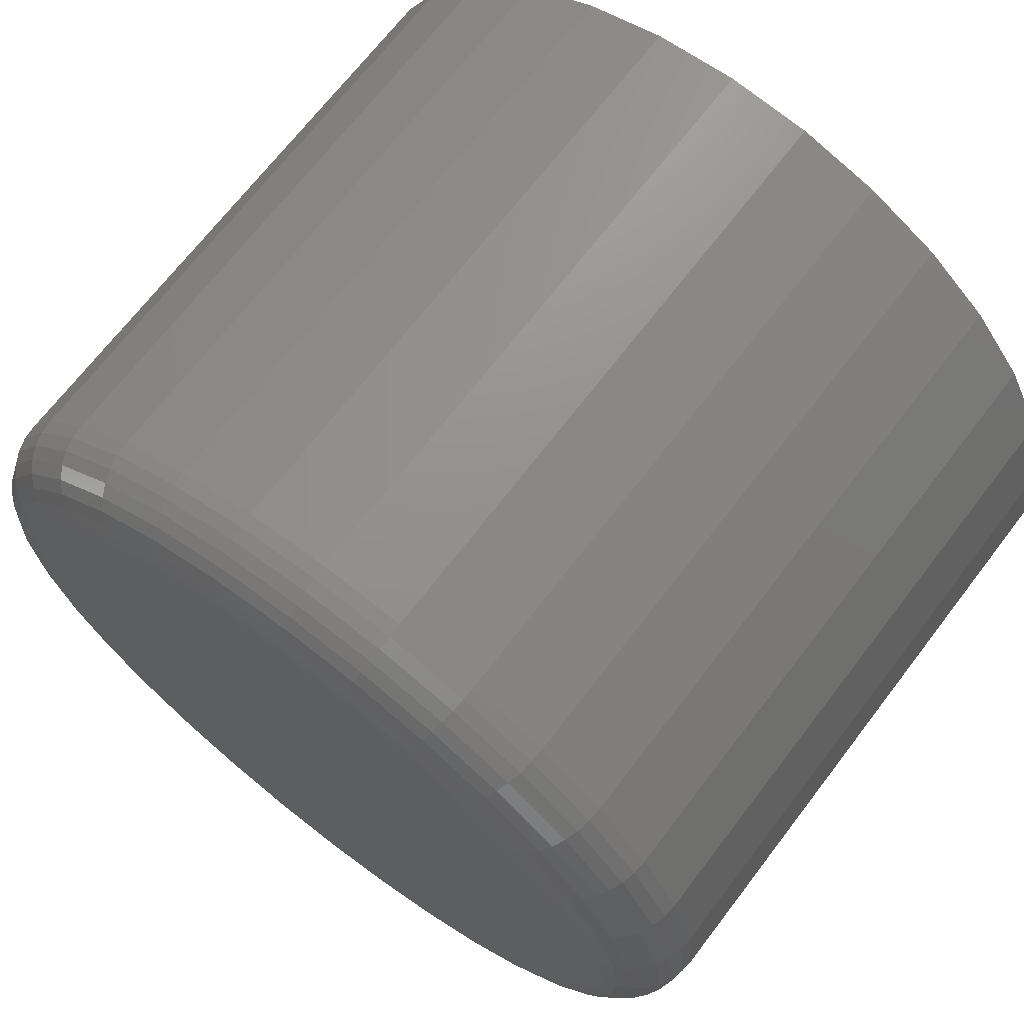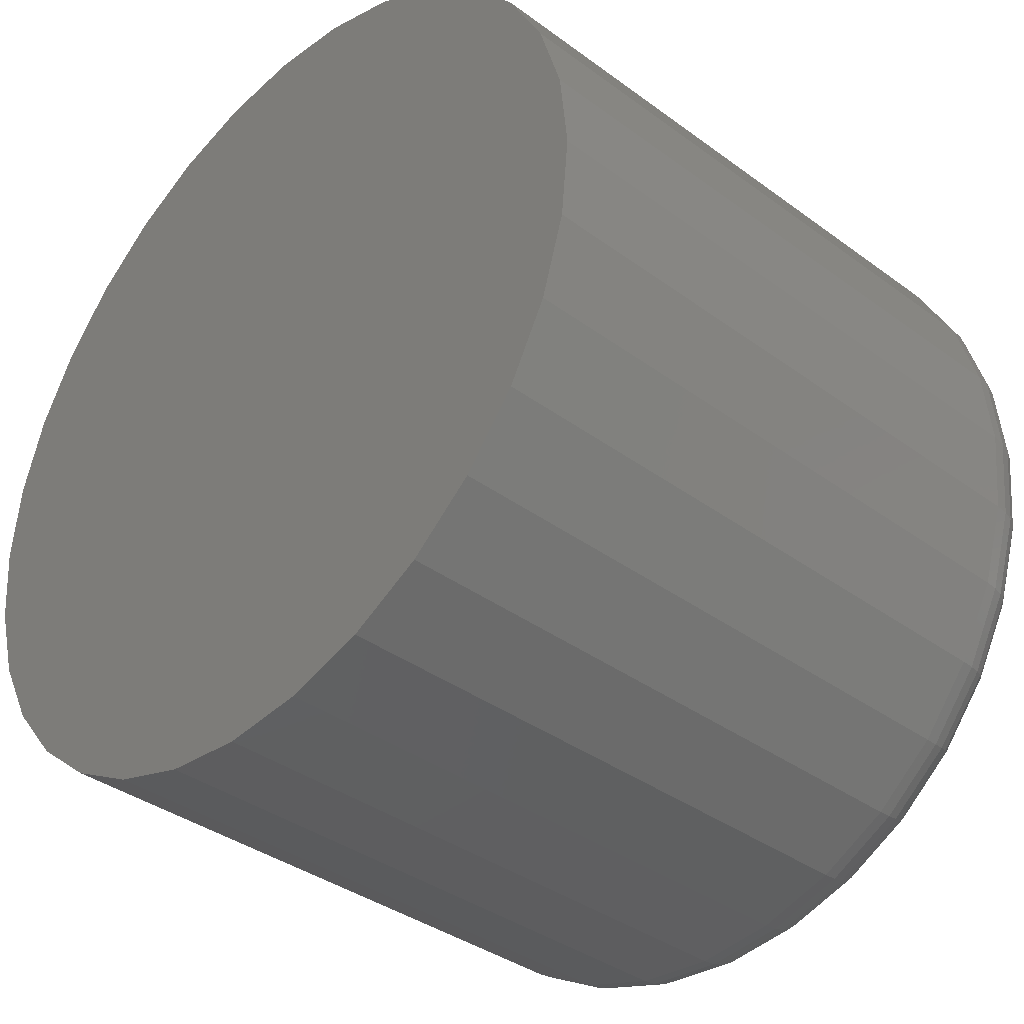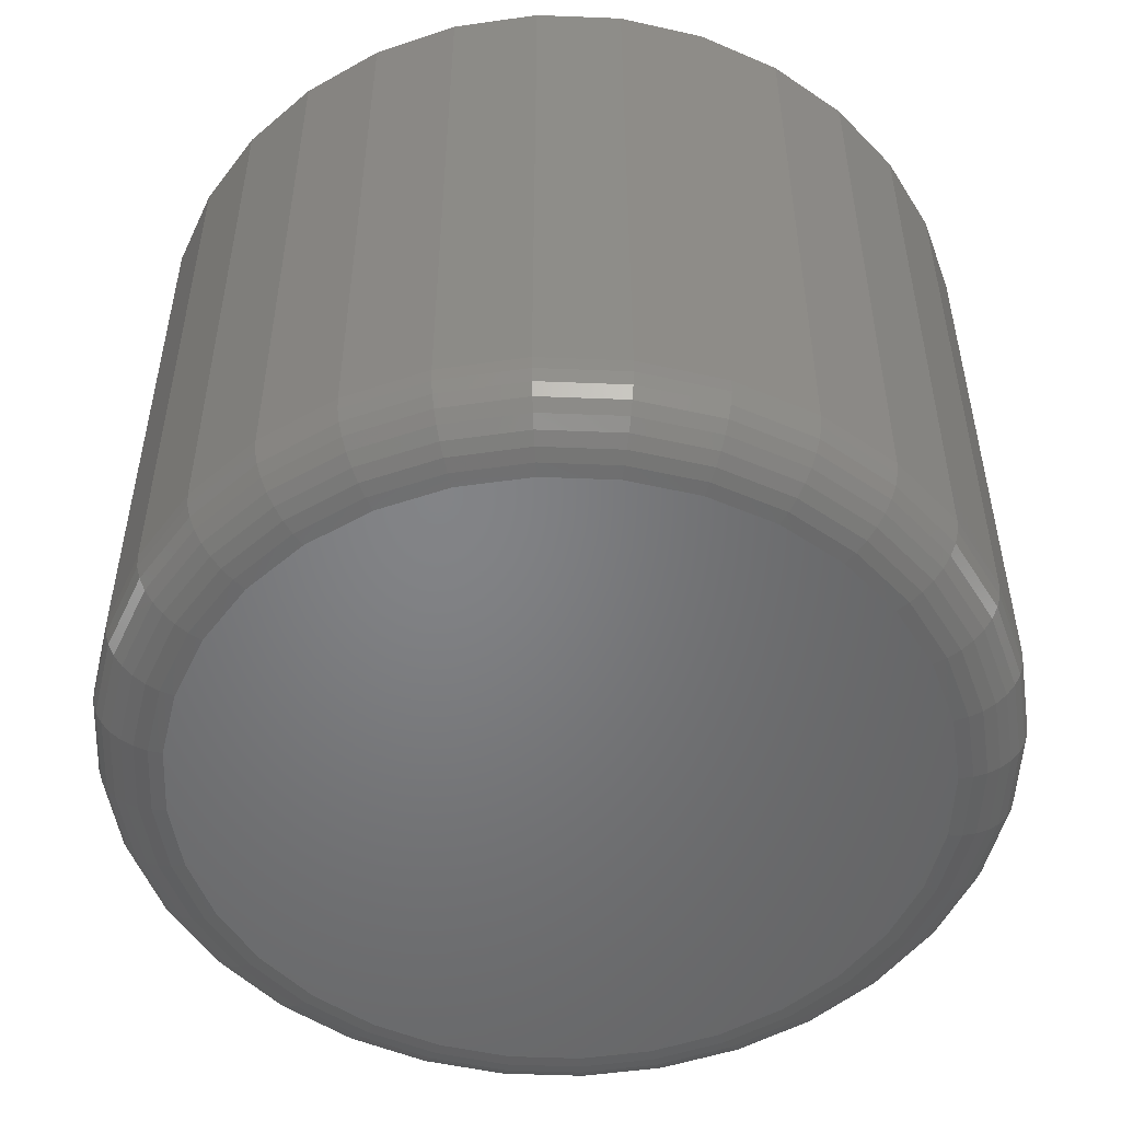
<metadata>
{"format":"stl","ext":"stl","renderer":"f3d","projection":"perspective","resolution":1024,"background":"white","views":[{"elev":69.1,"azim":-142.6,"up":"+Y"},{"elev":-37.0,"azim":46.5,"up":"+Y"},{"elev":-51.5,"azim":81.9,"up":"+Z"}]}
</metadata>
<code>
# stl→obj: 320 verts, 636 faces
v 0.004934 0.3956 0
v 0.0821 0.388 0
v -0.07224 0.388 0
v 0.004934 -0.3956 0
v -0.07224 -0.388 0
v 0.0821 -0.388 0
v -0.1464 -0.3654 0
v 0.1563 -0.3654 0
v -0.2148 -0.3289 0
v 0.2247 -0.3289 0
v -0.2748 -0.2797 0
v 0.2846 -0.2797 0
v -0.324 -0.2198 0
v 0.3338 -0.2198 0
v -0.3605 -0.1514 0
v 0.3704 -0.1514 0
v -0.383 -0.07717 0
v 0.3929 -0.07717 0
v -0.3906 -1.039e-16 0
v 0.4005 -7.354e-17 0
v -0.383 0.07717 0
v 0.3929 0.07717 0
v -0.3605 0.1514 0
v 0.3704 0.1514 0
v -0.324 0.2198 0
v 0.3338 0.2198 0
v -0.2748 0.2797 0
v 0.2846 0.2797 0
v -0.2148 0.3289 0
v 0.2247 0.3289 0
v -0.1464 0.3654 0
v 0.1563 0.3654 0
v 0.4786 -5.367e-16 0.07812
v 0.4786 0 0.75
v 0.4695 -0.09241 0.07812
v 0.4695 -0.09241 0.75
v 0.4426 -0.1813 0.07812
v 0.4426 -0.1813 0.75
v 0.3988 -0.2632 0.07812
v 0.3988 -0.2632 0.75
v 0.3399 -0.3349 0.07812
v 0.3399 -0.3349 0.75
v 0.2681 -0.3939 0.07812
v 0.2681 -0.3939 0.75
v 0.1862 -0.4376 0.07812
v 0.1862 -0.4376 0.75
v 0.09735 -0.4646 0.07812
v 0.09735 -0.4646 0.75
v 0.004934 -0.4737 0.07812
v 0.004934 -0.4737 0.75
v -0.08748 -0.4646 0.07812
v -0.08748 -0.4646 0.75
v -0.1763 -0.4376 0.07812
v -0.1763 -0.4376 0.75
v -0.2582 -0.3939 0.07812
v -0.2582 -0.3939 0.75
v -0.33 -0.3349 0.07812
v -0.33 -0.3349 0.75
v -0.3889 -0.2632 0.07812
v -0.3889 -0.2632 0.75
v -0.4327 -0.1813 0.07812
v -0.4327 -0.1813 0.75
v -0.4596 -0.09241 0.07812
v -0.4596 -0.09241 0.75
v -0.4688 5.801e-17 0.07812
v -0.4688 5.801e-17 0.75
v -0.4596 0.09241 0.07812
v -0.4596 0.09241 0.75
v -0.4327 0.1813 0.07812
v -0.4327 0.1813 0.75
v -0.3889 0.2632 0.07812
v -0.3889 0.2632 0.75
v -0.33 0.3349 0.07812
v -0.33 0.3349 0.75
v -0.2582 0.3939 0.07812
v -0.2582 0.3939 0.75
v -0.1763 0.4376 0.07812
v -0.1763 0.4376 0.75
v -0.08748 0.4646 0.07812
v -0.08748 0.4646 0.75
v 0.004934 0.4737 0.07812
v 0.004934 0.4737 0.75
v 0.09735 0.4646 0.07812
v 0.09735 0.4646 0.75
v 0.1862 0.4376 0.07812
v 0.1862 0.4376 0.75
v 0.2681 0.3939 0.07812
v 0.2681 0.3939 0.75
v 0.3399 0.3349 0.07812
v 0.3399 0.3349 0.75
v 0.3988 0.2632 0.07812
v 0.3988 0.2632 0.75
v 0.4426 0.1813 0.07812
v 0.4426 0.1813 0.75
v 0.4695 0.09241 0.07812
v 0.4695 0.09241 0.75
v -0.4672 -8.327e-17 0.06288
v -0.4582 0.09212 0.06288
v -0.4628 -1.11e-16 0.04823
v -0.4538 0.09125 0.04823
v -0.4556 -1.11e-16 0.03472
v -0.4467 0.08984 0.03472
v -0.4459 -1.11e-16 0.02288
v -0.4372 0.08795 0.02288
v -0.434 -1.11e-16 0.01317
v -0.4256 0.08564 0.01317
v -0.4205 -1.11e-16 0.005947
v -0.4123 0.083 0.005947
v -0.4059 -8.327e-17 0.001501
v -0.398 0.08014 0.001501
v 0.468 0.09212 0.06288
v 0.4771 -2.498e-16 0.06288
v 0.4637 0.09125 0.04823
v 0.4727 -2.22e-16 0.04823
v 0.4566 0.08984 0.03472
v 0.4655 -2.22e-16 0.03472
v 0.4471 0.08795 0.02288
v 0.4557 -2.498e-16 0.02288
v 0.4355 0.08564 0.01317
v 0.4439 -2.22e-16 0.01317
v 0.4222 0.083 0.005947
v 0.4304 -2.498e-16 0.005947
v 0.4078 0.08014 0.001501
v 0.4157 -2.22e-16 0.001501
v 0.4412 0.1807 0.06288
v 0.4371 0.179 0.04823
v 0.4304 0.1762 0.03472
v 0.4214 0.1725 0.02288
v 0.4105 0.168 0.01317
v 0.398 0.1628 0.005947
v 0.3845 0.1572 0.001501
v 0.3975 0.2623 0.06288
v 0.3938 0.2599 0.04823
v 0.3878 0.2559 0.03472
v 0.3798 0.2505 0.02288
v 0.3699 0.2439 0.01317
v 0.3587 0.2364 0.005947
v 0.3465 0.2282 0.001501
v 0.3388 0.3339 0.06288
v 0.3357 0.3307 0.04823
v 0.3306 0.3256 0.03472
v 0.3237 0.3188 0.02288
v 0.3153 0.3104 0.01317
v 0.3058 0.3008 0.005947
v 0.2954 0.2905 0.001501
v 0.2673 0.3926 0.06288
v 0.2648 0.3889 0.04823
v 0.2608 0.3829 0.03472
v 0.2554 0.3748 0.02288
v 0.2488 0.365 0.01317
v 0.2413 0.3538 0.005947
v 0.2332 0.3416 0.001501
v 0.1856 0.4362 0.06288
v 0.1839 0.4321 0.04823
v 0.1812 0.4255 0.03472
v 0.1774 0.4165 0.02288
v 0.1729 0.4055 0.01317
v 0.1677 0.3931 0.005947
v 0.1621 0.3795 0.001501
v 0.09705 0.4631 0.06288
v 0.09619 0.4587 0.04823
v 0.09478 0.4517 0.03472
v 0.09288 0.4421 0.02288
v 0.09057 0.4305 0.01317
v 0.08794 0.4173 0.005947
v 0.08508 0.4029 0.001501
v 0.004934 0.4722 0.06288
v 0.004934 0.4677 0.04823
v 0.004934 0.4605 0.03472
v 0.004934 0.4508 0.02288
v 0.004934 0.439 0.01317
v 0.004934 0.4255 0.005947
v 0.004934 0.4108 0.001501
v -0.08718 0.4631 0.06288
v -0.08632 0.4587 0.04823
v -0.08491 0.4517 0.03472
v -0.08301 0.4421 0.02288
v -0.0807 0.4305 0.01317
v -0.07807 0.4173 0.005947
v -0.07521 0.4029 0.001501
v -0.1758 0.4362 0.06288
v -0.1741 0.4321 0.04823
v -0.1713 0.4255 0.03472
v -0.1676 0.4165 0.02288
v -0.163 0.4055 0.01317
v -0.1579 0.3931 0.005947
v -0.1523 0.3795 0.001501
v -0.2574 0.3926 0.06288
v -0.2549 0.3889 0.04823
v -0.2509 0.3829 0.03472
v -0.2455 0.3748 0.02288
v -0.2389 0.365 0.01317
v -0.2314 0.3538 0.005947
v -0.2233 0.3416 0.001501
v -0.3289 0.3339 0.06288
v -0.3258 0.3307 0.04823
v -0.3207 0.3256 0.03472
v -0.3138 0.3188 0.02288
v -0.3055 0.3104 0.01317
v -0.2959 0.3008 0.005947
v -0.2855 0.2905 0.001501
v -0.3877 0.2623 0.06288
v -0.384 0.2599 0.04823
v -0.378 0.2559 0.03472
v -0.3699 0.2505 0.02288
v -0.3601 0.2439 0.01317
v -0.3488 0.2364 0.005947
v -0.3366 0.2282 0.001501
v -0.4313 0.1807 0.06288
v -0.4272 0.179 0.04823
v -0.4205 0.1762 0.03472
v -0.4116 0.1725 0.02288
v -0.4006 0.168 0.01317
v -0.3881 0.1628 0.005947
v -0.3746 0.1572 0.001501
v 0.468 -0.09212 0.06288
v 0.4637 -0.09125 0.04823
v 0.4566 -0.08984 0.03472
v 0.4471 -0.08795 0.02288
v 0.4355 -0.08564 0.01317
v 0.4222 -0.083 0.005947
v 0.4078 -0.08014 0.001501
v -0.4582 -0.09212 0.06288
v -0.4538 -0.09125 0.04823
v -0.4467 -0.08984 0.03472
v -0.4372 -0.08795 0.02288
v -0.4256 -0.08564 0.01317
v -0.4123 -0.083 0.005947
v -0.398 -0.08014 0.001501
v -0.4313 -0.1807 0.06288
v -0.4272 -0.179 0.04823
v -0.4205 -0.1762 0.03472
v -0.4116 -0.1725 0.02288
v -0.4006 -0.168 0.01317
v -0.3881 -0.1628 0.005947
v -0.3746 -0.1572 0.001501
v -0.3877 -0.2623 0.06288
v -0.384 -0.2599 0.04823
v -0.378 -0.2559 0.03472
v -0.3699 -0.2505 0.02288
v -0.3601 -0.2439 0.01317
v -0.3488 -0.2364 0.005947
v -0.3366 -0.2282 0.001501
v -0.3289 -0.3339 0.06288
v -0.3258 -0.3307 0.04823
v -0.3207 -0.3256 0.03472
v -0.3138 -0.3188 0.02288
v -0.3055 -0.3104 0.01317
v -0.2959 -0.3008 0.005947
v -0.2855 -0.2905 0.001501
v -0.2574 -0.3926 0.06288
v -0.2549 -0.3889 0.04823
v -0.2509 -0.3829 0.03472
v -0.2455 -0.3748 0.02288
v -0.2389 -0.365 0.01317
v -0.2314 -0.3538 0.005947
v -0.2233 -0.3416 0.001501
v -0.1758 -0.4362 0.06288
v -0.1741 -0.4321 0.04823
v -0.1713 -0.4255 0.03472
v -0.1676 -0.4165 0.02288
v -0.163 -0.4055 0.01317
v -0.1579 -0.3931 0.005947
v -0.1523 -0.3795 0.001501
v -0.08718 -0.4631 0.06288
v -0.08632 -0.4587 0.04823
v -0.08491 -0.4517 0.03472
v -0.08301 -0.4421 0.02288
v -0.0807 -0.4305 0.01317
v -0.07807 -0.4173 0.005947
v -0.07521 -0.4029 0.001501
v 0.004934 -0.4722 0.06288
v 0.004934 -0.4677 0.04823
v 0.004934 -0.4605 0.03472
v 0.004934 -0.4508 0.02288
v 0.004934 -0.439 0.01317
v 0.004934 -0.4255 0.005947
v 0.004934 -0.4108 0.001501
v 0.09705 -0.4631 0.06288
v 0.09619 -0.4587 0.04823
v 0.09478 -0.4517 0.03472
v 0.09288 -0.4421 0.02288
v 0.09057 -0.4305 0.01317
v 0.08794 -0.4173 0.005947
v 0.08508 -0.4029 0.001501
v 0.1856 -0.4362 0.06288
v 0.1839 -0.4321 0.04823
v 0.1812 -0.4255 0.03472
v 0.1774 -0.4165 0.02288
v 0.1729 -0.4055 0.01317
v 0.1677 -0.3931 0.005947
v 0.1621 -0.3795 0.001501
v 0.2673 -0.3926 0.06288
v 0.2648 -0.3889 0.04823
v 0.2608 -0.3829 0.03472
v 0.2554 -0.3748 0.02288
v 0.2488 -0.365 0.01317
v 0.2413 -0.3538 0.005947
v 0.2332 -0.3416 0.001501
v 0.3388 -0.3339 0.06288
v 0.3357 -0.3307 0.04823
v 0.3306 -0.3256 0.03472
v 0.3237 -0.3188 0.02288
v 0.3153 -0.3104 0.01317
v 0.3058 -0.3008 0.005947
v 0.2954 -0.2905 0.001501
v 0.3975 -0.2623 0.06288
v 0.3938 -0.2599 0.04823
v 0.3878 -0.2559 0.03472
v 0.3798 -0.2505 0.02288
v 0.3699 -0.2439 0.01317
v 0.3587 -0.2364 0.005947
v 0.3465 -0.2282 0.001501
v 0.4412 -0.1807 0.06288
v 0.4371 -0.179 0.04823
v 0.4304 -0.1762 0.03472
v 0.4214 -0.1725 0.02288
v 0.4105 -0.168 0.01317
v 0.398 -0.1628 0.005947
v 0.3845 -0.1572 0.001501
f 1 2 3
f 4 5 6
f 6 5 7
f 6 7 8
f 8 7 9
f 8 9 10
f 10 9 11
f 10 11 12
f 12 11 13
f 12 13 14
f 14 13 15
f 14 15 16
f 16 15 17
f 16 17 18
f 18 17 19
f 18 19 20
f 20 19 21
f 20 21 22
f 22 21 23
f 22 23 24
f 24 23 25
f 24 25 26
f 26 25 27
f 26 27 28
f 28 27 29
f 28 29 30
f 30 29 31
f 30 31 32
f 32 31 3
f 32 3 2
f 33 34 35
f 35 34 36
f 35 36 37
f 37 36 38
f 37 38 39
f 39 38 40
f 39 40 41
f 41 40 42
f 41 42 43
f 43 42 44
f 43 44 45
f 45 44 46
f 45 46 47
f 47 46 48
f 47 48 49
f 49 48 50
f 49 50 51
f 51 50 52
f 51 52 53
f 53 52 54
f 53 54 55
f 55 54 56
f 55 56 57
f 57 56 58
f 57 58 59
f 59 58 60
f 59 60 61
f 61 60 62
f 61 62 63
f 63 62 64
f 63 64 65
f 65 64 66
f 65 66 67
f 67 66 68
f 67 68 69
f 69 68 70
f 69 70 71
f 71 70 72
f 71 72 73
f 73 72 74
f 73 74 75
f 75 74 76
f 75 76 77
f 77 76 78
f 77 78 79
f 79 78 80
f 79 80 81
f 81 80 82
f 81 82 83
f 83 82 84
f 83 84 85
f 85 84 86
f 85 86 87
f 87 86 88
f 87 88 89
f 89 88 90
f 89 90 91
f 91 90 92
f 91 92 93
f 93 92 94
f 93 94 95
f 95 94 96
f 95 96 33
f 33 96 34
f 65 67 97
f 97 67 98
f 97 98 99
f 99 98 100
f 99 100 101
f 101 100 102
f 101 102 103
f 103 102 104
f 103 104 105
f 105 104 106
f 105 106 107
f 107 106 108
f 107 108 109
f 109 108 110
f 109 110 19
f 19 110 21
f 95 33 111
f 111 33 112
f 111 112 113
f 113 112 114
f 113 114 115
f 115 114 116
f 115 116 117
f 117 116 118
f 117 118 119
f 119 118 120
f 119 120 121
f 121 120 122
f 121 122 123
f 123 122 124
f 123 124 22
f 22 124 20
f 93 95 125
f 125 95 111
f 125 111 126
f 126 111 113
f 126 113 127
f 127 113 115
f 127 115 128
f 128 115 117
f 128 117 129
f 129 117 119
f 129 119 130
f 130 119 121
f 130 121 131
f 131 121 123
f 131 123 24
f 24 123 22
f 91 93 132
f 132 93 125
f 132 125 133
f 133 125 126
f 133 126 134
f 134 126 127
f 134 127 135
f 135 127 128
f 135 128 136
f 136 128 129
f 136 129 137
f 137 129 130
f 137 130 138
f 138 130 131
f 138 131 26
f 26 131 24
f 89 91 139
f 139 91 132
f 139 132 140
f 140 132 133
f 140 133 141
f 141 133 134
f 141 134 142
f 142 134 135
f 142 135 143
f 143 135 136
f 143 136 144
f 144 136 137
f 144 137 145
f 145 137 138
f 145 138 28
f 28 138 26
f 87 89 146
f 146 89 139
f 146 139 147
f 147 139 140
f 147 140 148
f 148 140 141
f 148 141 149
f 149 141 142
f 149 142 150
f 150 142 143
f 150 143 151
f 151 143 144
f 151 144 152
f 152 144 145
f 152 145 30
f 30 145 28
f 85 87 153
f 153 87 146
f 153 146 154
f 154 146 147
f 154 147 155
f 155 147 148
f 155 148 156
f 156 148 149
f 156 149 157
f 157 149 150
f 157 150 158
f 158 150 151
f 158 151 159
f 159 151 152
f 159 152 32
f 32 152 30
f 83 85 160
f 160 85 153
f 160 153 161
f 161 153 154
f 161 154 162
f 162 154 155
f 162 155 163
f 163 155 156
f 163 156 164
f 164 156 157
f 164 157 165
f 165 157 158
f 165 158 166
f 166 158 159
f 166 159 2
f 2 159 32
f 81 83 167
f 167 83 160
f 167 160 168
f 168 160 161
f 168 161 169
f 169 161 162
f 169 162 170
f 170 162 163
f 170 163 171
f 171 163 164
f 171 164 172
f 172 164 165
f 172 165 173
f 173 165 166
f 173 166 1
f 1 166 2
f 79 81 174
f 174 81 167
f 174 167 175
f 175 167 168
f 175 168 176
f 176 168 169
f 176 169 177
f 177 169 170
f 177 170 178
f 178 170 171
f 178 171 179
f 179 171 172
f 179 172 180
f 180 172 173
f 180 173 3
f 3 173 1
f 77 79 181
f 181 79 174
f 181 174 182
f 182 174 175
f 182 175 183
f 183 175 176
f 183 176 184
f 184 176 177
f 184 177 185
f 185 177 178
f 185 178 186
f 186 178 179
f 186 179 187
f 187 179 180
f 187 180 31
f 31 180 3
f 75 77 188
f 188 77 181
f 188 181 189
f 189 181 182
f 189 182 190
f 190 182 183
f 190 183 191
f 191 183 184
f 191 184 192
f 192 184 185
f 192 185 193
f 193 185 186
f 193 186 194
f 194 186 187
f 194 187 29
f 29 187 31
f 73 75 195
f 195 75 188
f 195 188 196
f 196 188 189
f 196 189 197
f 197 189 190
f 197 190 198
f 198 190 191
f 198 191 199
f 199 191 192
f 199 192 200
f 200 192 193
f 200 193 201
f 201 193 194
f 201 194 27
f 27 194 29
f 71 73 202
f 202 73 195
f 202 195 203
f 203 195 196
f 203 196 204
f 204 196 197
f 204 197 205
f 205 197 198
f 205 198 206
f 206 198 199
f 206 199 207
f 207 199 200
f 207 200 208
f 208 200 201
f 208 201 25
f 25 201 27
f 69 71 209
f 209 71 202
f 209 202 210
f 210 202 203
f 210 203 211
f 211 203 204
f 211 204 212
f 212 204 205
f 212 205 213
f 213 205 206
f 213 206 214
f 214 206 207
f 214 207 215
f 215 207 208
f 215 208 23
f 23 208 25
f 67 69 98
f 98 69 209
f 98 209 100
f 100 209 210
f 100 210 102
f 102 210 211
f 102 211 104
f 104 211 212
f 104 212 106
f 106 212 213
f 106 213 108
f 108 213 214
f 108 214 110
f 110 214 215
f 110 215 21
f 21 215 23
f 33 35 112
f 112 35 216
f 112 216 114
f 114 216 217
f 114 217 116
f 116 217 218
f 116 218 118
f 118 218 219
f 118 219 120
f 120 219 220
f 120 220 122
f 122 220 221
f 122 221 124
f 124 221 222
f 124 222 20
f 20 222 18
f 63 65 223
f 223 65 97
f 223 97 224
f 224 97 99
f 224 99 225
f 225 99 101
f 225 101 226
f 226 101 103
f 226 103 227
f 227 103 105
f 227 105 228
f 228 105 107
f 228 107 229
f 229 107 109
f 229 109 17
f 17 109 19
f 61 63 230
f 230 63 223
f 230 223 231
f 231 223 224
f 231 224 232
f 232 224 225
f 232 225 233
f 233 225 226
f 233 226 234
f 234 226 227
f 234 227 235
f 235 227 228
f 235 228 236
f 236 228 229
f 236 229 15
f 15 229 17
f 59 61 237
f 237 61 230
f 237 230 238
f 238 230 231
f 238 231 239
f 239 231 232
f 239 232 240
f 240 232 233
f 240 233 241
f 241 233 234
f 241 234 242
f 242 234 235
f 242 235 243
f 243 235 236
f 243 236 13
f 13 236 15
f 57 59 244
f 244 59 237
f 244 237 245
f 245 237 238
f 245 238 246
f 246 238 239
f 246 239 247
f 247 239 240
f 247 240 248
f 248 240 241
f 248 241 249
f 249 241 242
f 249 242 250
f 250 242 243
f 250 243 11
f 11 243 13
f 55 57 251
f 251 57 244
f 251 244 252
f 252 244 245
f 252 245 253
f 253 245 246
f 253 246 254
f 254 246 247
f 254 247 255
f 255 247 248
f 255 248 256
f 256 248 249
f 256 249 257
f 257 249 250
f 257 250 9
f 9 250 11
f 53 55 258
f 258 55 251
f 258 251 259
f 259 251 252
f 259 252 260
f 260 252 253
f 260 253 261
f 261 253 254
f 261 254 262
f 262 254 255
f 262 255 263
f 263 255 256
f 263 256 264
f 264 256 257
f 264 257 7
f 7 257 9
f 51 53 265
f 265 53 258
f 265 258 266
f 266 258 259
f 266 259 267
f 267 259 260
f 267 260 268
f 268 260 261
f 268 261 269
f 269 261 262
f 269 262 270
f 270 262 263
f 270 263 271
f 271 263 264
f 271 264 5
f 5 264 7
f 49 51 272
f 272 51 265
f 272 265 273
f 273 265 266
f 273 266 274
f 274 266 267
f 274 267 275
f 275 267 268
f 275 268 276
f 276 268 269
f 276 269 277
f 277 269 270
f 277 270 278
f 278 270 271
f 278 271 4
f 4 271 5
f 47 49 279
f 279 49 272
f 279 272 280
f 280 272 273
f 280 273 281
f 281 273 274
f 281 274 282
f 282 274 275
f 282 275 283
f 283 275 276
f 283 276 284
f 284 276 277
f 284 277 285
f 285 277 278
f 285 278 6
f 6 278 4
f 45 47 286
f 286 47 279
f 286 279 287
f 287 279 280
f 287 280 288
f 288 280 281
f 288 281 289
f 289 281 282
f 289 282 290
f 290 282 283
f 290 283 291
f 291 283 284
f 291 284 292
f 292 284 285
f 292 285 8
f 8 285 6
f 43 45 293
f 293 45 286
f 293 286 294
f 294 286 287
f 294 287 295
f 295 287 288
f 295 288 296
f 296 288 289
f 296 289 297
f 297 289 290
f 297 290 298
f 298 290 291
f 298 291 299
f 299 291 292
f 299 292 10
f 10 292 8
f 41 43 300
f 300 43 293
f 300 293 301
f 301 293 294
f 301 294 302
f 302 294 295
f 302 295 303
f 303 295 296
f 303 296 304
f 304 296 297
f 304 297 305
f 305 297 298
f 305 298 306
f 306 298 299
f 306 299 12
f 12 299 10
f 39 41 307
f 307 41 300
f 307 300 308
f 308 300 301
f 308 301 309
f 309 301 302
f 309 302 310
f 310 302 303
f 310 303 311
f 311 303 304
f 311 304 312
f 312 304 305
f 312 305 313
f 313 305 306
f 313 306 14
f 14 306 12
f 37 39 314
f 314 39 307
f 314 307 315
f 315 307 308
f 315 308 316
f 316 308 309
f 316 309 317
f 317 309 310
f 317 310 318
f 318 310 311
f 318 311 319
f 319 311 312
f 319 312 320
f 320 312 313
f 320 313 16
f 16 313 14
f 35 37 216
f 216 37 314
f 216 314 217
f 217 314 315
f 217 315 218
f 218 315 316
f 218 316 219
f 219 316 317
f 219 317 220
f 220 317 318
f 220 318 221
f 221 318 319
f 221 319 222
f 222 319 320
f 222 320 18
f 18 320 16
f 80 84 82
f 84 80 86
f 86 80 78
f 86 78 88
f 88 78 76
f 88 76 90
f 90 76 74
f 90 74 92
f 92 74 72
f 92 72 94
f 94 72 70
f 94 70 96
f 96 70 68
f 96 68 34
f 34 68 66
f 34 66 36
f 36 66 64
f 36 64 38
f 38 64 62
f 38 62 40
f 40 62 60
f 40 60 42
f 42 60 58
f 42 58 44
f 44 58 56
f 44 56 46
f 46 56 54
f 46 54 48
f 48 54 52
f 48 52 50

</code>
